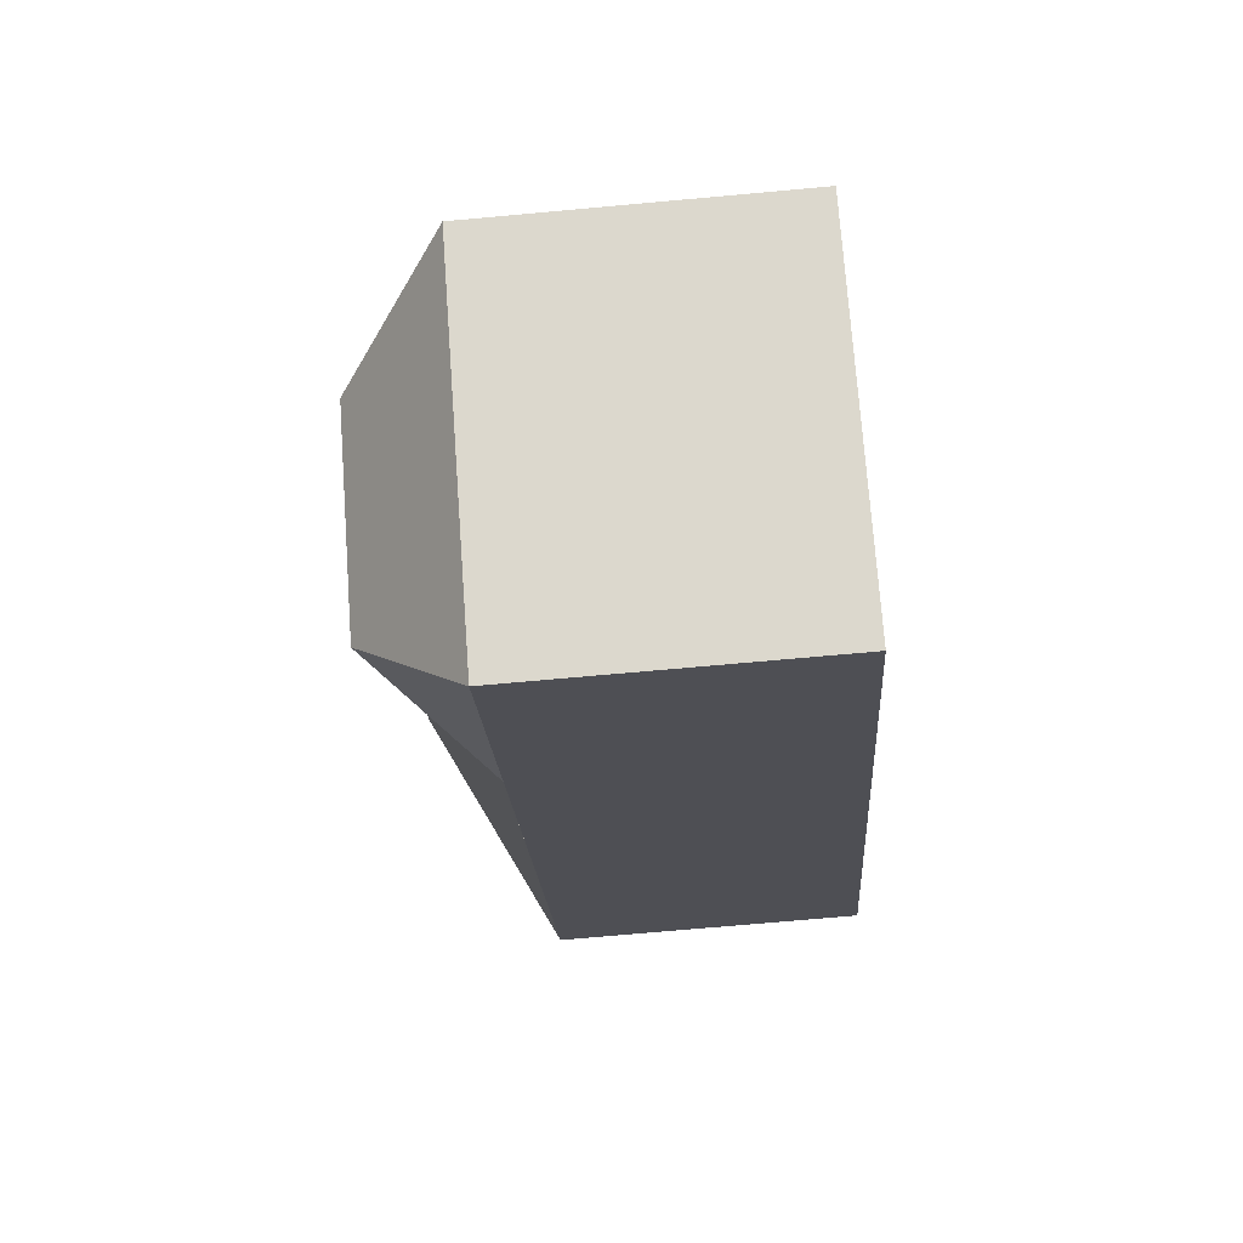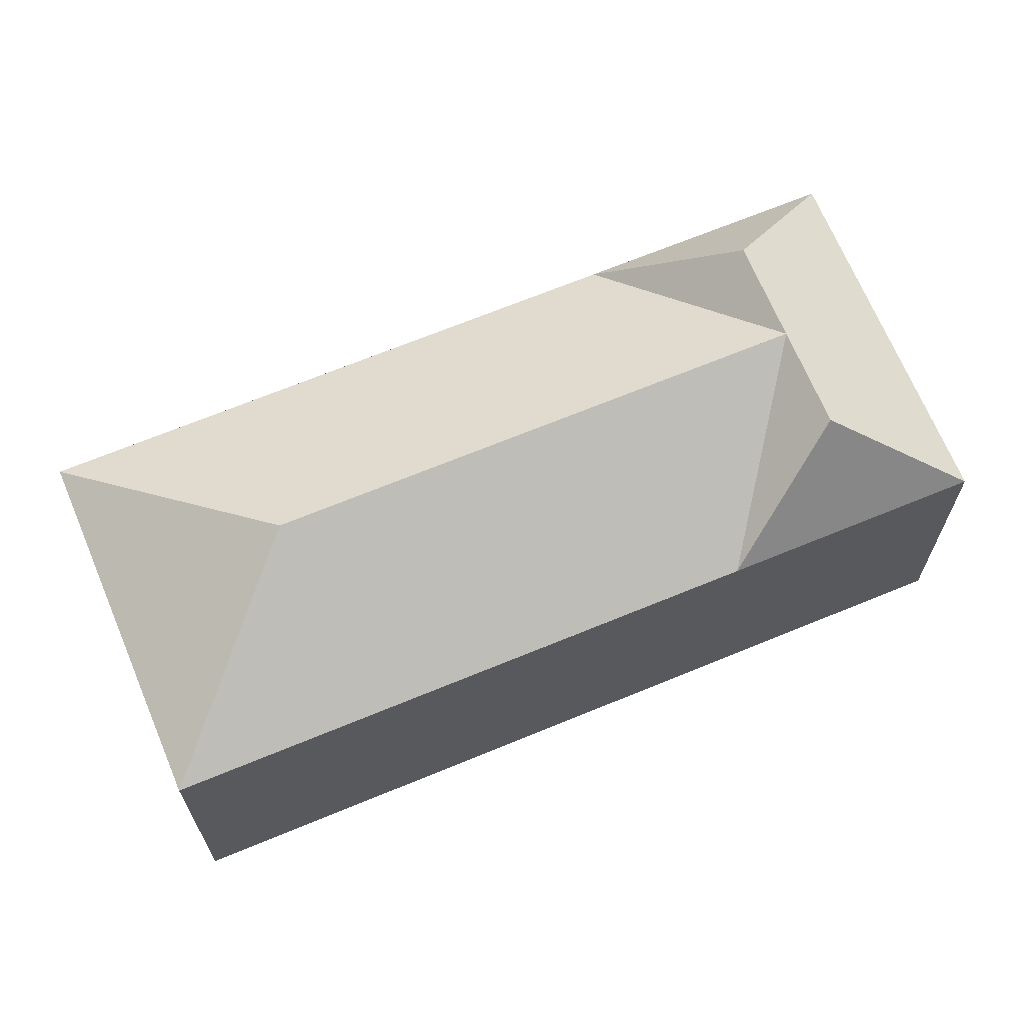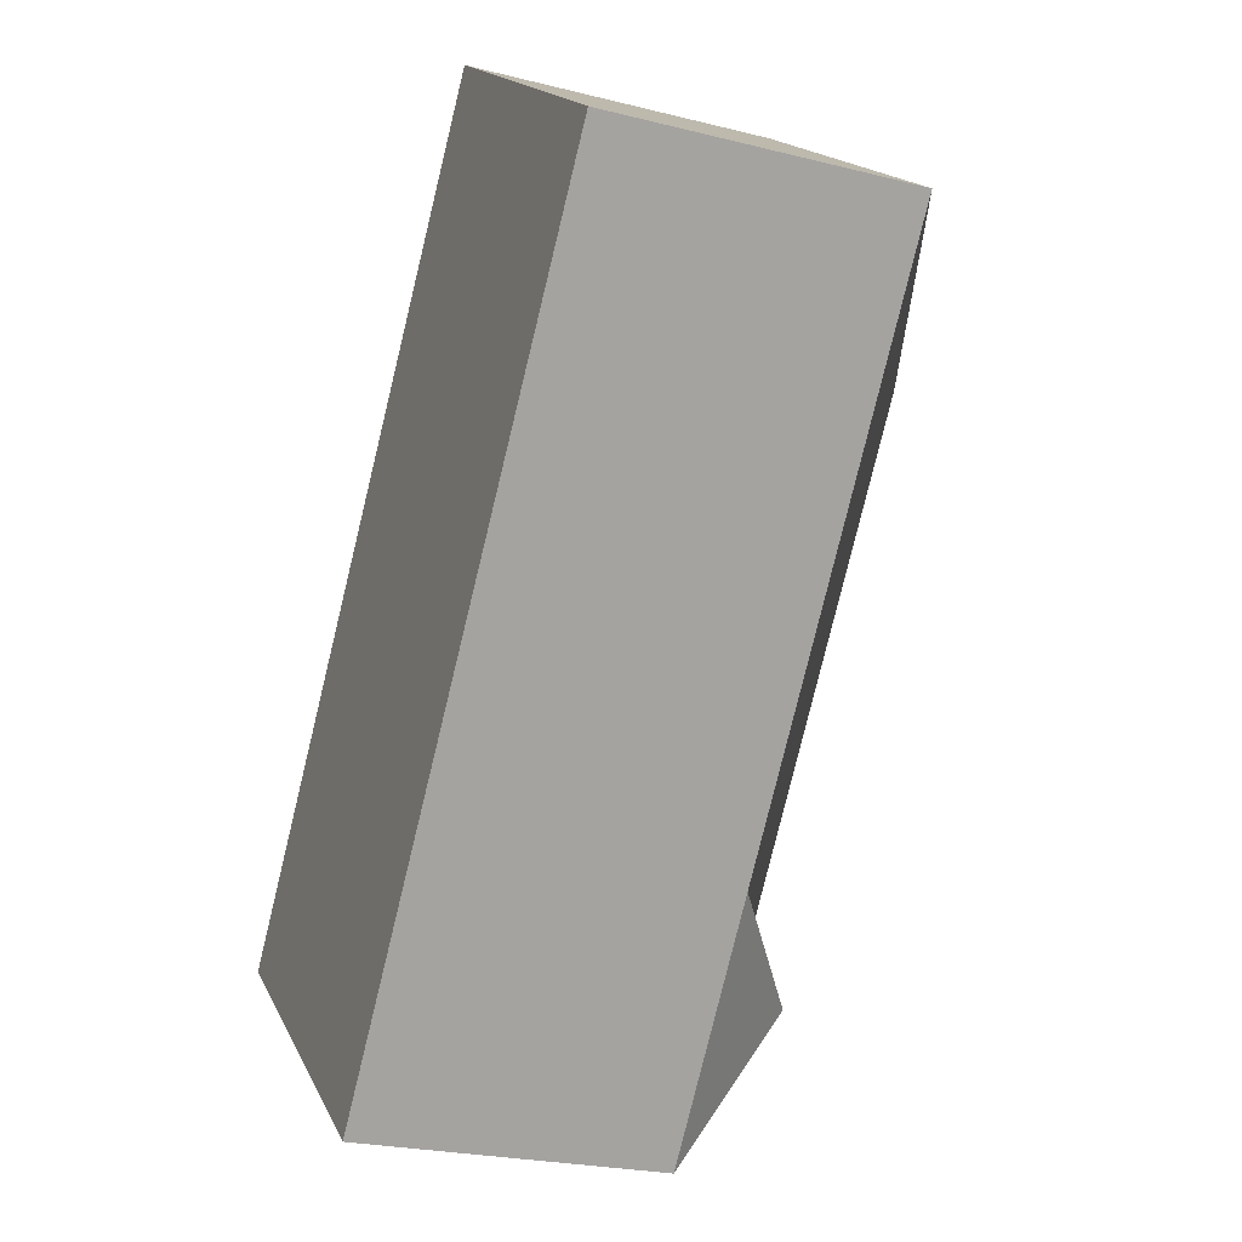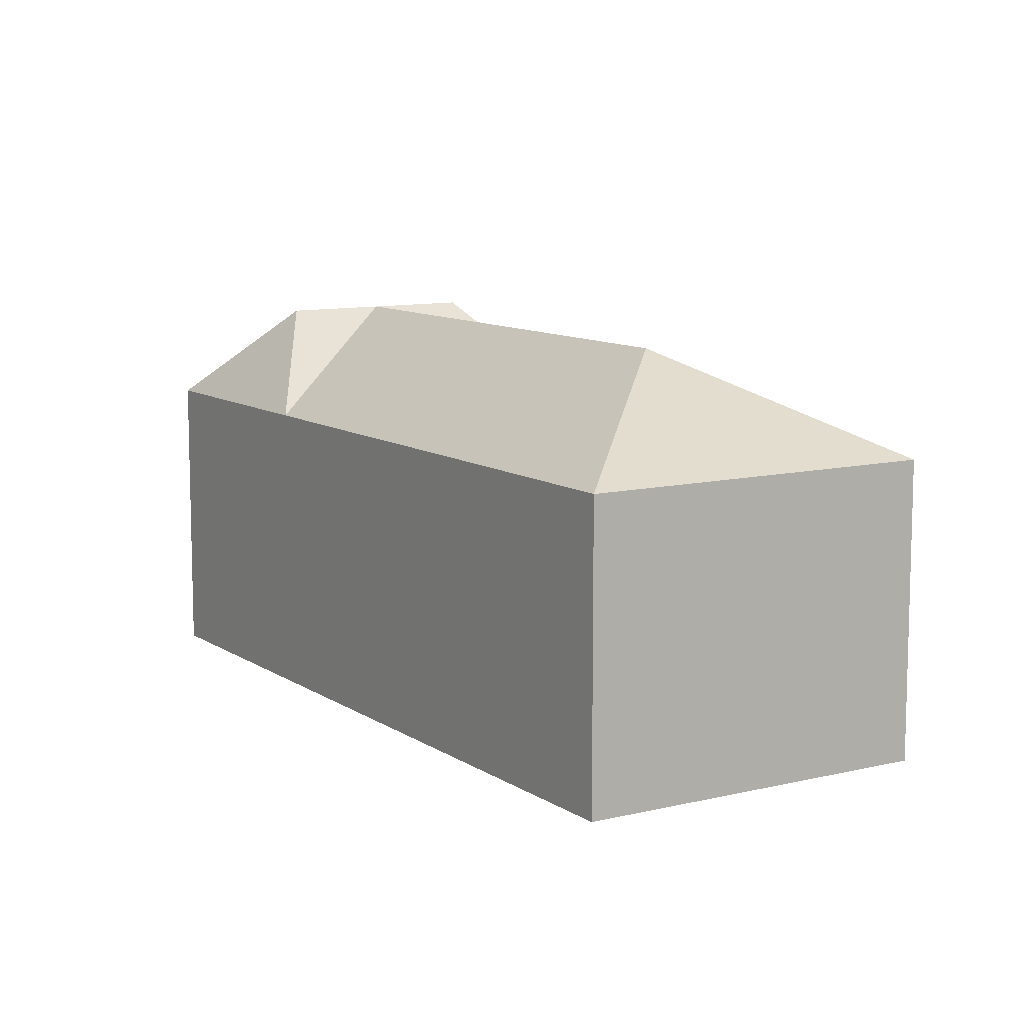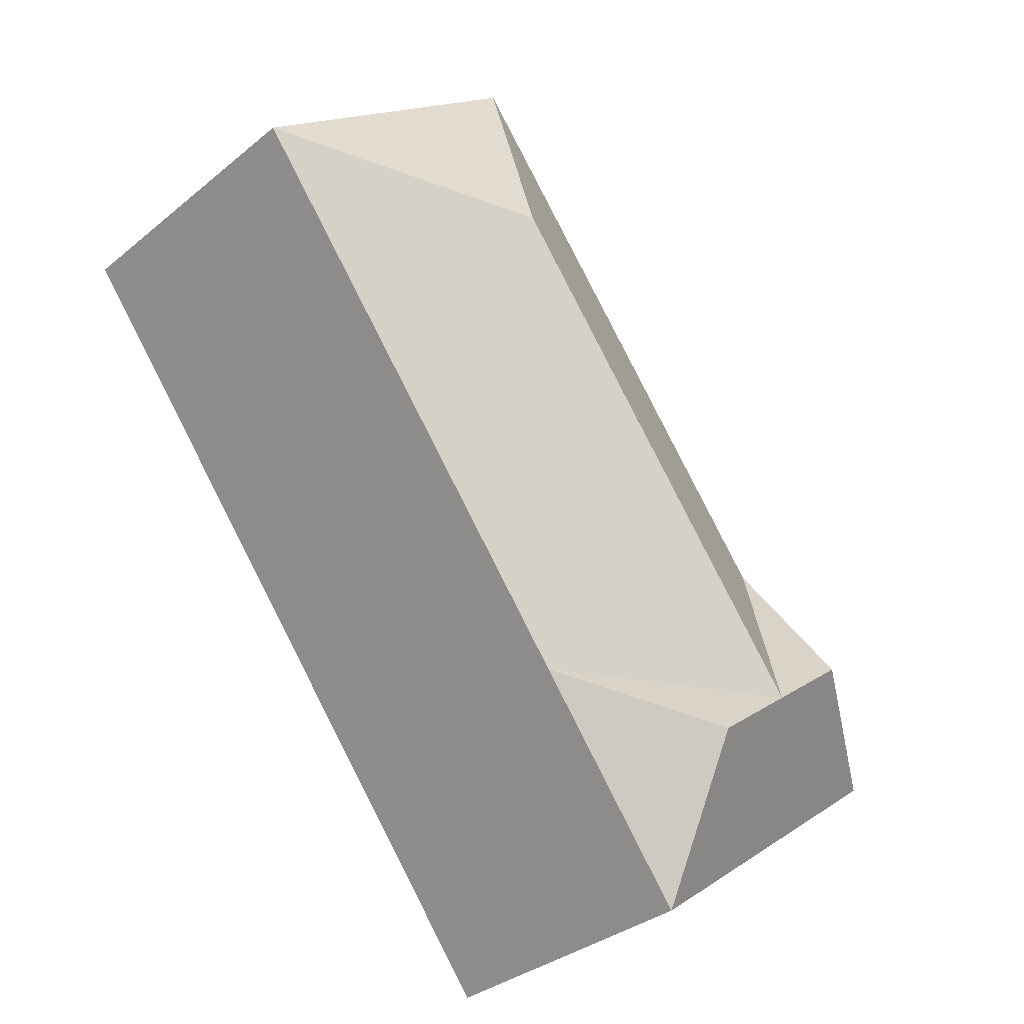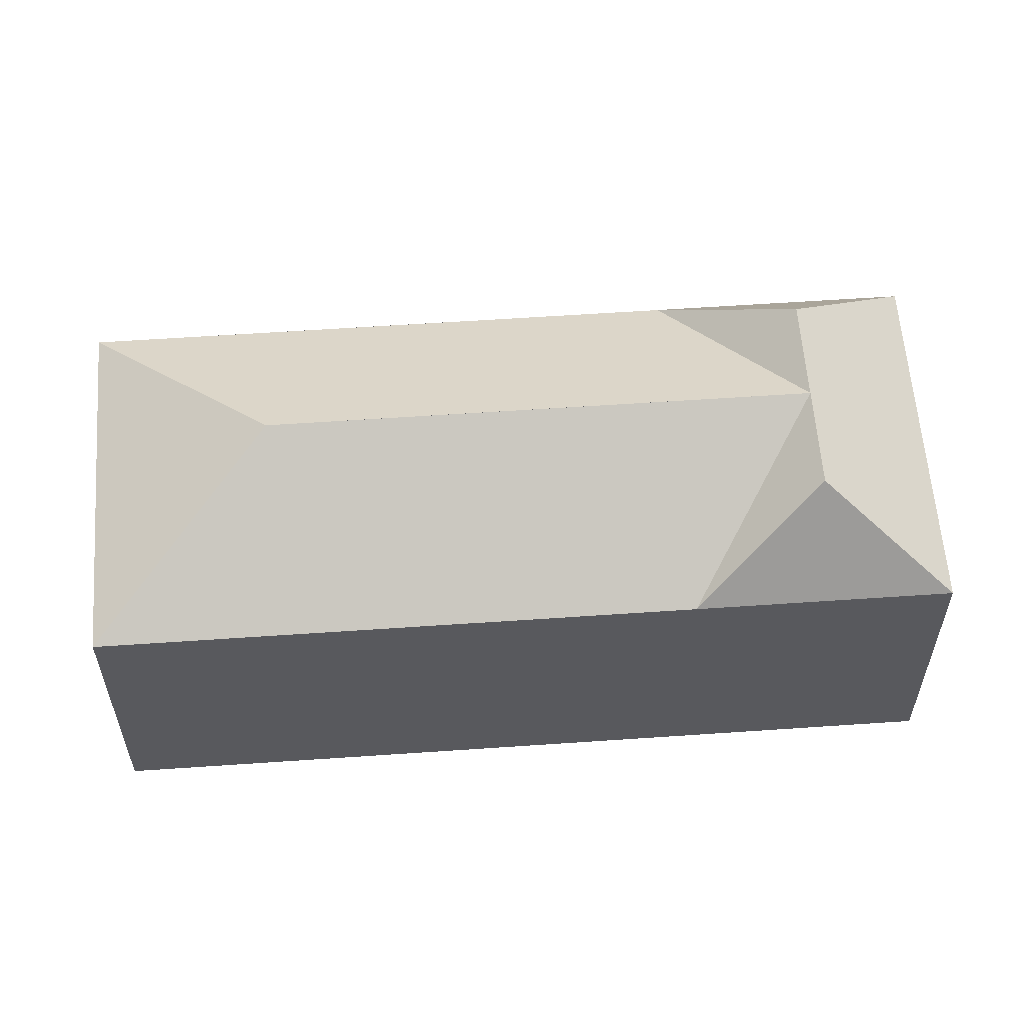
<metadata>
{"format":"obj","ext":"obj","renderer":"f3d","projection":"perspective","resolution":1024,"background":"white","views":[{"elev":-71.0,"azim":-84.8,"up":"+Z"},{"elev":68.1,"azim":105.1,"up":"+Y"},{"elev":-23.9,"azim":67.2,"up":"+Z"},{"elev":10.1,"azim":5.7,"up":"+Y"},{"elev":-33.5,"azim":138.0,"up":"+Z"},{"elev":59.3,"azim":123.5,"up":"+Y"}]}
</metadata>
<code>
v  4.624 7.455e-16 -12.17
v  -8.895 7.081e-16 -11.56
v  -0.1292 1.124e-15 -18.35
v  8.765 -7.629e-07 -6.79
v  15.67 -7.629e-07 2.191
v  6.908 -7.629e-07 8.981
v  -4.141 3.297e-16 -5.384
v  0 -7.629e-07 -4.672e-23
v  4.625 8.94 -12.17
v  -4.141 8.94 -5.384
v  -2.139 11.96 -11.87
v  4.383 11.96 -3.396
v  0.0001902 8.94 -0.0002831
v  7.911 11.96 1.191
v  6.908 8.943 8.981
v  8.766 8.943 -6.791
v  4.383 11.96 -3.396
v  15.67 8.943 2.191
v  -8.894 8.94 -11.56
v  -4.605 11.96 -9.956
v  0.335 11.96 -13.78
v  -0.129 8.94 -18.36
v  0.0001902 8.943 -0.0002832
v  8.766 8.94 -6.791
g defaultobject
f 1 2 3
f 2 1 4
f 2 4 5
f 2 5 6
f 2 6 7
f 7 6 8
f 9 10 11
f 10 12 11
f 12 10 13
f 12 13 14
f 14 13 15
f 11 16 9
f 16 11 17
f 16 17 18
f 18 17 14
f 19 10 20
f 20 9 21
f 9 20 10
f 20 22 19
f 22 20 21
f 9 22 21
f 15 18 14
f 5 15 6
f 15 5 18
f 15 8 6
f 8 15 13
f 13 15 23
f 4 18 5
f 18 4 24
f 18 24 16
f 22 1 3
f 1 22 4
f 4 22 9
f 4 9 24
f 2 10 19
f 10 2 13
f 13 2 7
f 13 7 8
f 19 3 2
f 3 19 22

</code>
